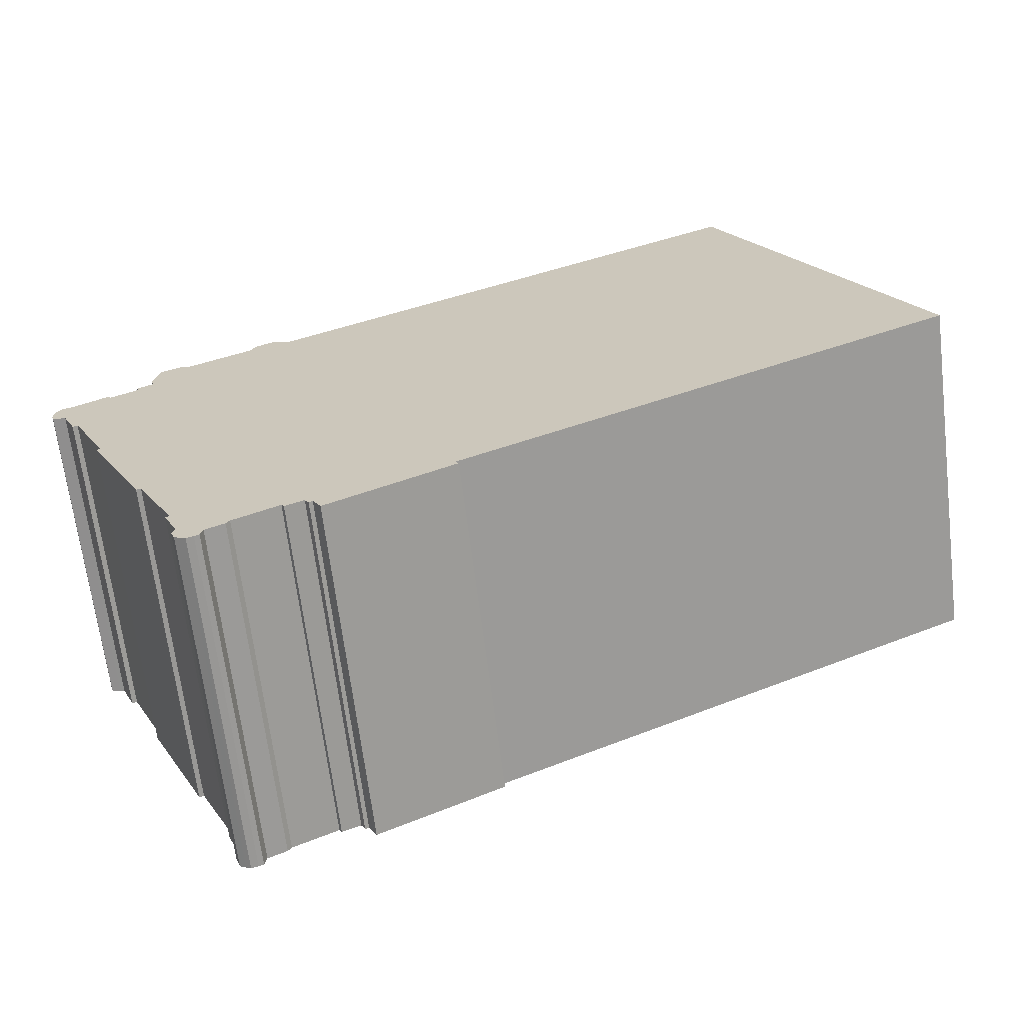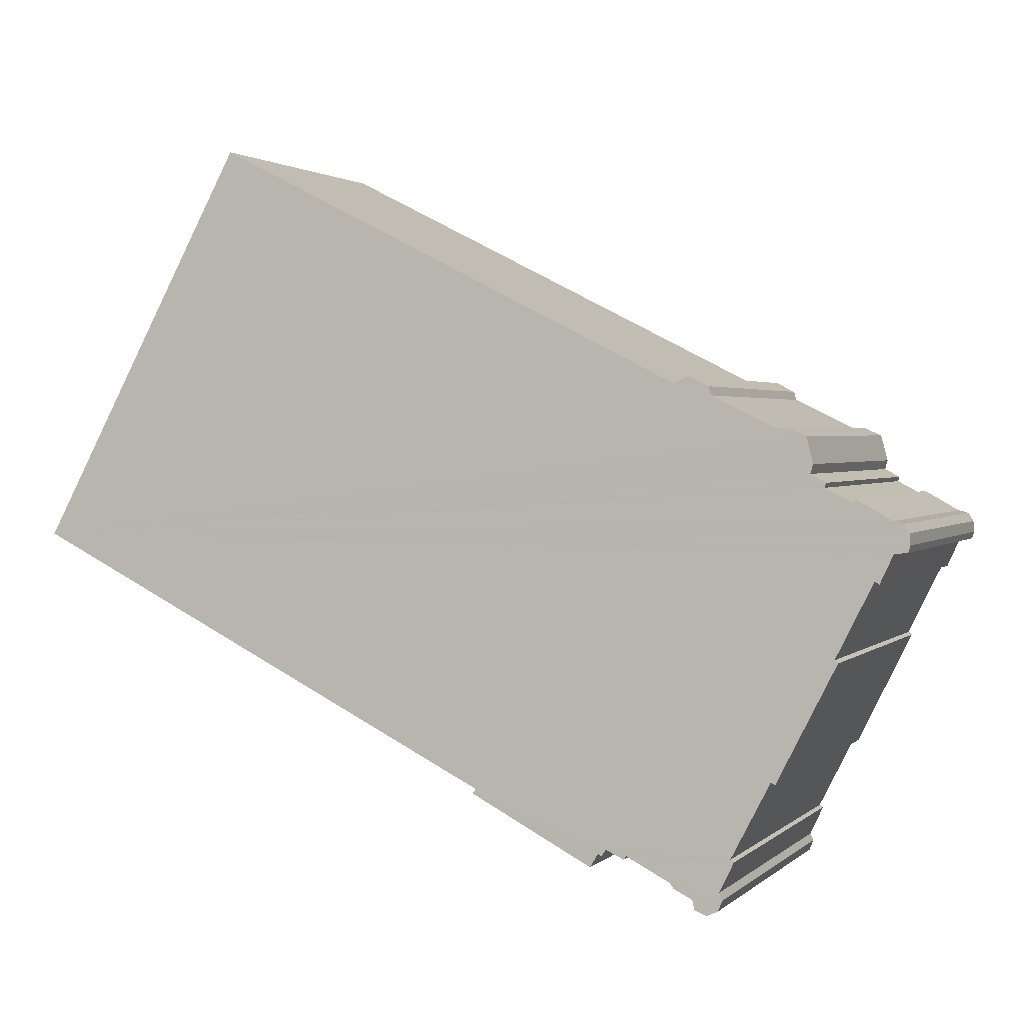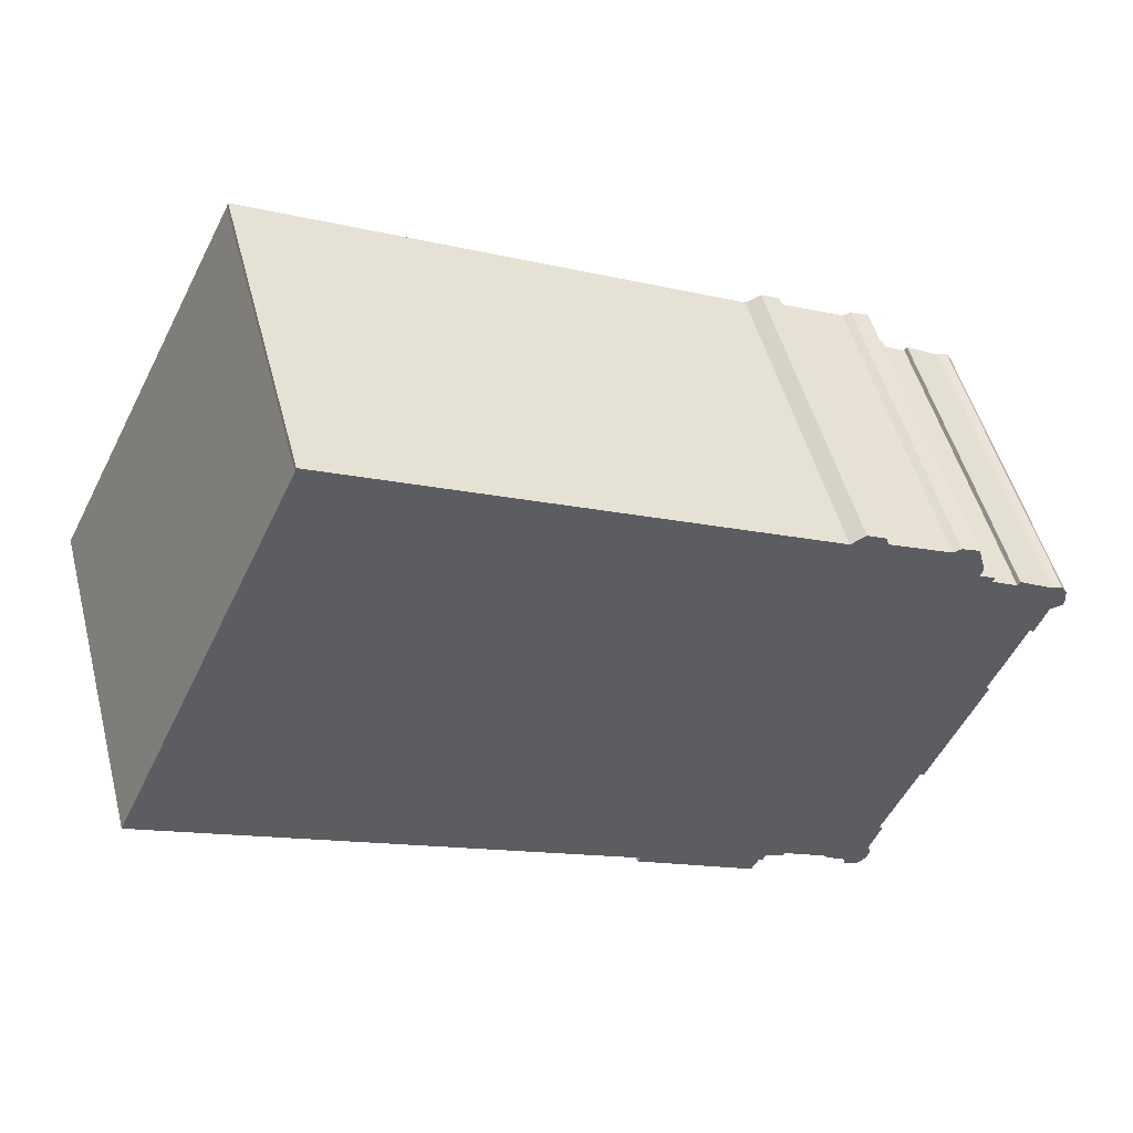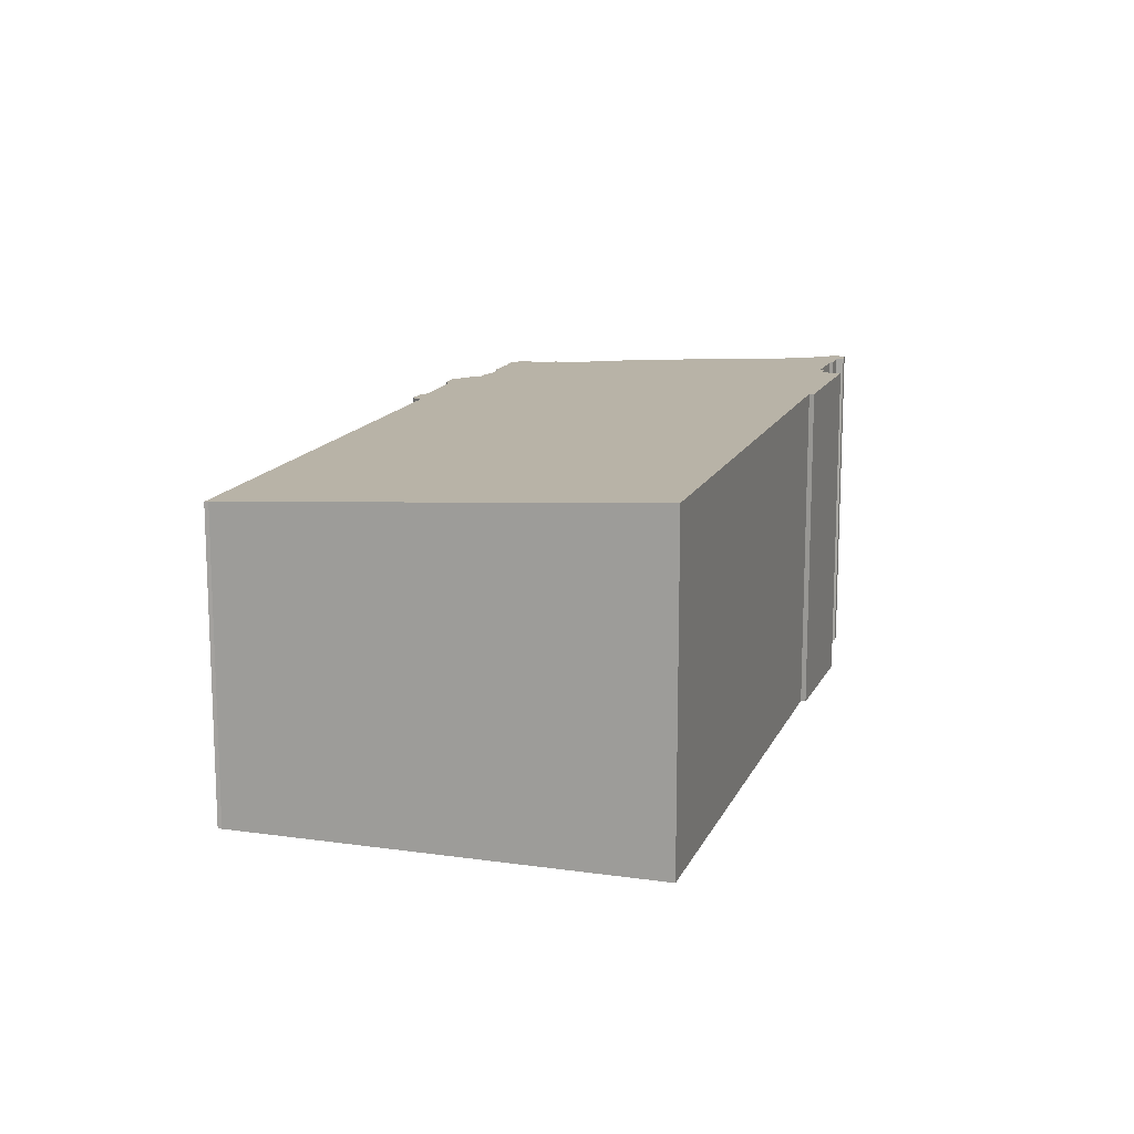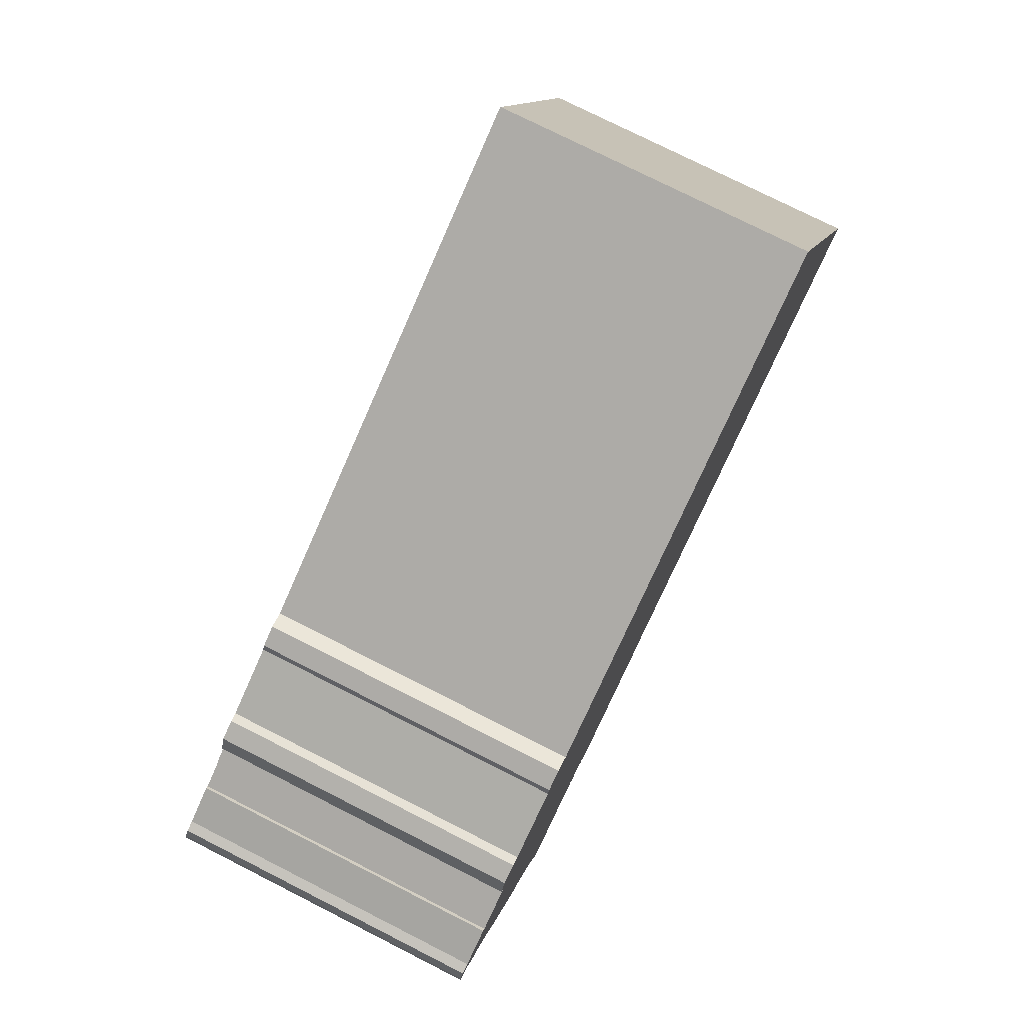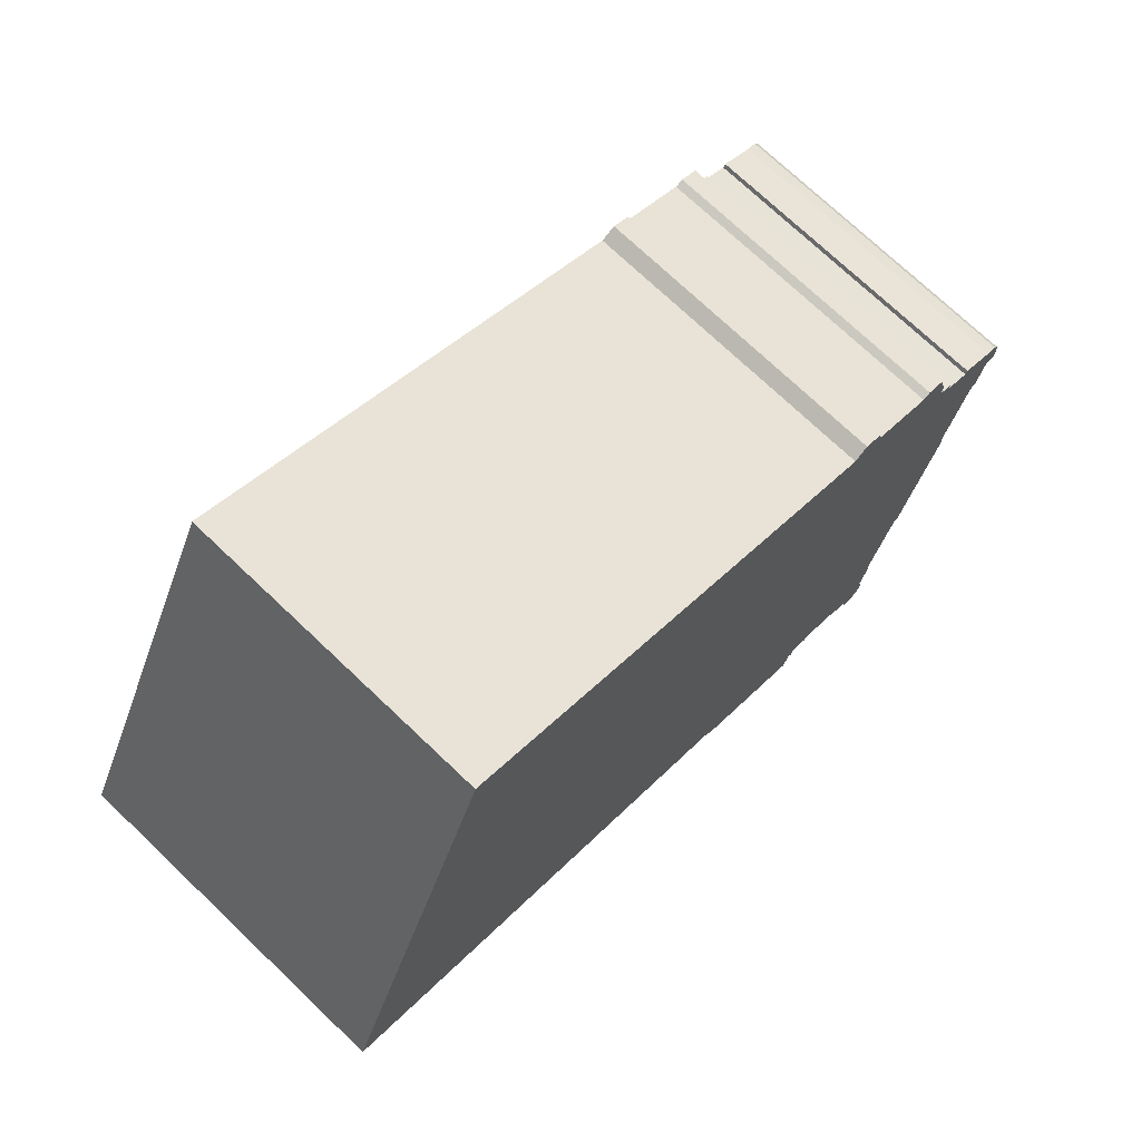
<metadata>
{"format":"obj","ext":"obj","renderer":"f3d","projection":"perspective","resolution":1024,"background":"white","views":[{"elev":-66.4,"azim":7.0,"up":"+Z"},{"elev":2.0,"azim":-157.9,"up":"+Z"},{"elev":51.0,"azim":165.3,"up":"+Z"},{"elev":14.6,"azim":80.8,"up":"+Y"},{"elev":76.0,"azim":-63.1,"up":"+Z"},{"elev":73.8,"azim":133.5,"up":"+Z"}]}
</metadata>
<code>
v  27.77 12.26 15.19
v  8.969 12.25 5.891
v  27.71 12.25 15.34
v  35.41 13.39 -0.117
v  7.603 12.22 5.769
v  7.496 12.24 5.427
v  4.947 12.23 4.18
v  3.879 12.22 3.935
v  3.601 12.27 2.902
v  3.706 12.29 2.541
v  3.098 12.29 2.225
v  3.161 12.31 2.042
v  2.119 12.31 1.496
v  0.637 12.3 0.868
v  0.24 12.3 0.768
v  0.037 12.31 0.437
v  0 12.33 7.552e-16
v  0.08 12.35 -0.271
v  0.404 12.36 -0.299
v  0.585 12.37 -0.314
v  1.268 12.45 -1.327
v  1.089 12.45 -1.422
v  2.018 12.3 1.65
v  4.608 12.22 4.258
v  8.358 12.22 6.148
v  30.22 13.39 -2.72
v  2.676 12.66 -4.199
v  16.5 13.38 -9.603
v  2.54 12.66 -4.31
v  4.947 12.99 -8.746
v  6.409 13.21 -11.64
v  16.62 13.4 -9.779
v  11.22 13.35 -11.59
v  11.51 13.36 -11.75
v  11.83 13.4 -12.28
v  6.269 13.21 -11.73
v  10.41 13.33 -11.78
v  10.5 13.34 -11.91
v  6.8 13.29 -12.88
v  8.688 13.33 -12.66
v  8.55 13.34 -12.85
v  7.824 13.34 -13.22
v  6.743 13.3 -13.02
v  6.681 13.3 -13.17
v  6.842 13.33 -13.57
v  7.734 13.36 -13.58
v  7.071 13.35 -13.68
v  7.542 13.36 -13.66
v  7.274 13.36 -13.77
v  11.37 13.37 -11.85
v  4.776 12.99 -8.816
v  11.83 7.518e-16 -12.28
v  16.62 5.988e-16 -9.779
v  11.37 7.254e-16 -11.85
v  11.51 7.193e-16 -11.75
v  11.22 7.094e-16 -11.59
v  10.5 7.293e-16 -11.91
v  8.688 7.75e-16 -12.66
v  10.41 7.21e-16 -11.78
v  8.55 7.868e-16 -12.85
v  7.824 8.092e-16 -13.22
v  7.734 8.315e-16 -13.58
v  7.542 8.367e-16 -13.66
v  1.268 8.126e-17 -1.327
v  1.089 8.707e-17 -1.422
v  35.41 7.164e-18 -0.117
v  16.5 5.88e-16 -9.603
v  30.22 1.666e-16 -2.72
v  7.274 8.429e-16 -13.77
v  6.842 8.31e-16 -13.57
v  7.071 8.374e-16 -13.68
v  6.8 7.886e-16 -12.88
v  6.269 7.184e-16 -11.73
v  6.409 7.129e-16 -11.64
v  4.947 5.355e-16 -8.746
v  4.776 5.398e-16 -8.816
v  2.54 2.639e-16 -4.31
v  2.676 2.571e-16 -4.199
v  0.585 1.923e-17 -0.314
v  27.77 -9.304e-16 15.19
v  27.71 -9.395e-16 15.34
v  0.08 1.659e-17 -0.271
v  0.404 1.831e-17 -0.299
v  6.681 8.063e-16 -13.17
v  6.743 7.971e-16 -13.02
v  0 0 0
v  0.037 -2.676e-17 0.437
v  3.161 -1.25e-16 2.042
v  3.098 -1.362e-16 2.225
v  3.706 -1.556e-16 2.541
v  3.601 -1.777e-16 2.902
v  3.879 -2.409e-16 3.935
v  7.496 -3.323e-16 5.427
v  7.603 -3.532e-16 5.769
v  0.24 -4.703e-17 0.768
v  0.637 -5.315e-17 0.868
v  2.018 -1.01e-16 1.65
v  2.119 -9.16e-17 1.496
v  4.608 -2.607e-16 4.258
v  4.947 -2.56e-16 4.18
v  8.358 -3.765e-16 6.148
v  8.969 -3.607e-16 5.891
g defaultobject
f 1 2 3
f 2 1 4
f 2 4 5
f 5 4 6
f 6 4 7
f 7 4 8
f 8 4 9
f 9 4 10
f 10 4 11
f 11 4 12
f 12 4 13
f 13 4 14
f 14 4 15
f 15 4 16
f 16 4 17
f 17 4 18
f 18 4 19
f 19 4 20
f 20 4 21
f 20 21 22
f 14 23 13
f 8 24 7
f 5 25 2
f 26 21 4
f 21 26 27
f 27 26 28
f 27 28 29
f 29 28 30
f 30 28 31
f 31 28 32
f 31 32 33
f 33 32 34
f 34 32 35
f 33 36 31
f 36 33 37
f 37 33 38
f 37 39 36
f 39 37 40
f 39 40 41
f 39 41 42
f 39 42 43
f 43 42 44
f 44 42 45
f 45 42 46
f 45 46 47
f 47 46 48
f 47 48 49
f 50 33 34
f 51 29 30
f 32 52 35
f 52 32 53
f 34 54 50
f 54 34 55
f 56 38 33
f 38 56 57
f 37 58 40
f 58 37 59
f 40 60 41
f 60 40 58
f 60 42 41
f 42 60 61
f 62 48 46
f 48 62 63
f 64 22 21
f 22 64 65
f 66 26 4
f 26 66 28
f 28 66 67
f 67 66 68
f 52 34 35
f 34 52 55
f 54 33 50
f 33 54 56
f 57 37 38
f 37 57 59
f 69 47 49
f 47 69 45
f 45 69 70
f 70 69 71
f 72 36 39
f 36 72 73
f 74 30 31
f 30 74 75
f 76 29 51
f 29 76 77
f 78 21 27
f 21 78 64
f 65 20 22
f 20 65 79
f 42 62 46
f 62 42 61
f 3 80 1
f 80 3 81
f 63 49 48
f 49 63 69
f 75 51 30
f 51 75 76
f 79 19 20
f 19 79 18
f 18 79 82
f 82 79 83
f 70 44 45
f 44 70 84
f 84 43 44
f 43 84 39
f 39 84 72
f 72 84 85
f 82 17 18
f 17 82 86
f 86 16 17
f 16 86 87
f 88 11 12
f 11 88 89
f 90 9 10
f 9 90 91
f 91 8 9
f 8 91 92
f 93 5 6
f 5 93 94
f 73 31 36
f 31 73 74
f 77 27 29
f 27 77 78
f 87 15 16
f 15 87 95
f 96 23 14
f 23 96 97
f 98 12 13
f 12 98 88
f 89 10 11
f 10 89 90
f 8 99 24
f 99 8 92
f 7 93 6
f 93 7 100
f 94 25 5
f 25 94 101
f 102 3 2
f 3 102 81
f 15 96 14
f 96 15 95
f 24 100 7
f 100 24 99
f 23 98 13
f 98 23 97
f 25 102 2
f 102 25 101
f 1 66 4
f 66 1 80
f 28 53 32
f 53 28 67
f 102 80 81
f 80 102 66
f 66 102 68
f 68 102 67
f 67 102 101
f 67 101 94
f 67 94 93
f 67 93 100
f 67 100 53
f 53 100 52
f 52 100 99
f 52 99 92
f 52 92 91
f 52 91 90
f 52 90 55
f 55 90 89
f 55 89 88
f 87 79 95
f 79 87 83
f 83 87 86
f 83 86 82
f 65 64 79
f 76 75 77
f 96 98 97
f 98 96 59
f 98 59 57
f 59 96 58
f 58 96 95
f 58 95 64
f 64 95 79
f 58 64 78
f 58 78 60
f 60 78 77
f 60 77 61
f 61 77 75
f 61 75 74
f 61 74 62
f 62 74 73
f 62 73 63
f 63 73 72
f 63 72 69
f 69 72 85
f 69 85 71
f 71 85 84
f 71 84 70
f 98 55 88
f 55 98 56
f 56 98 57
f 54 55 56

</code>
